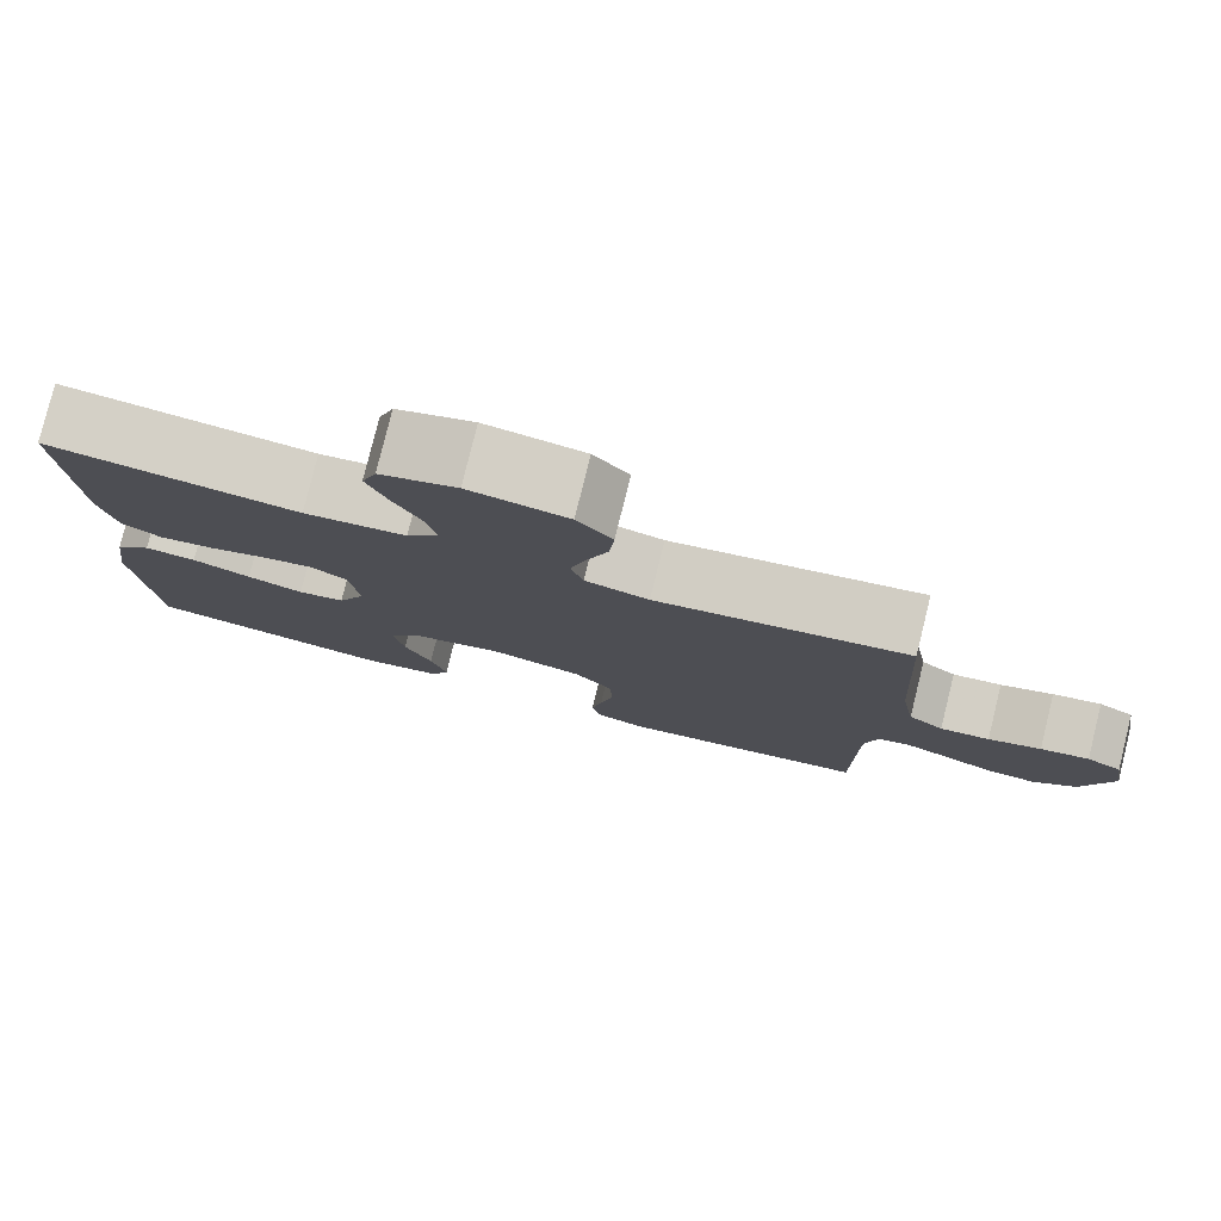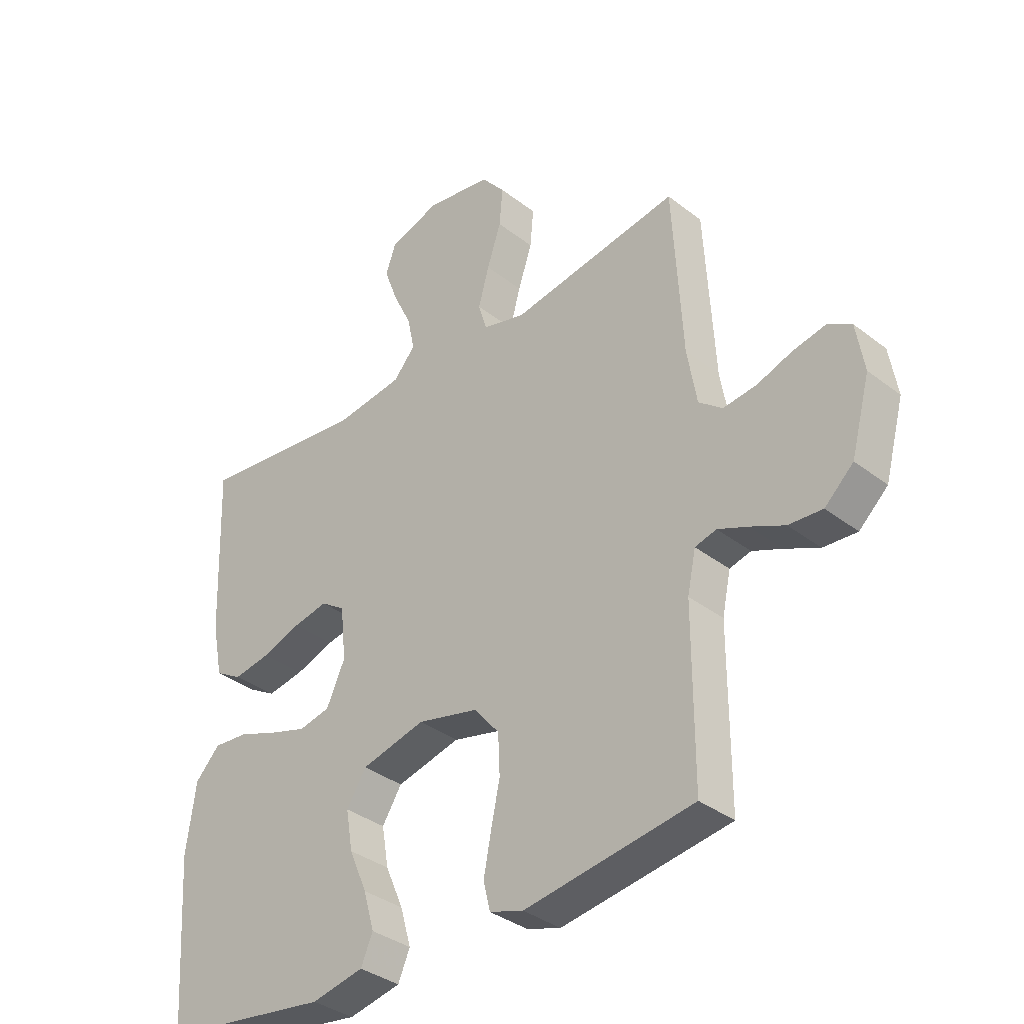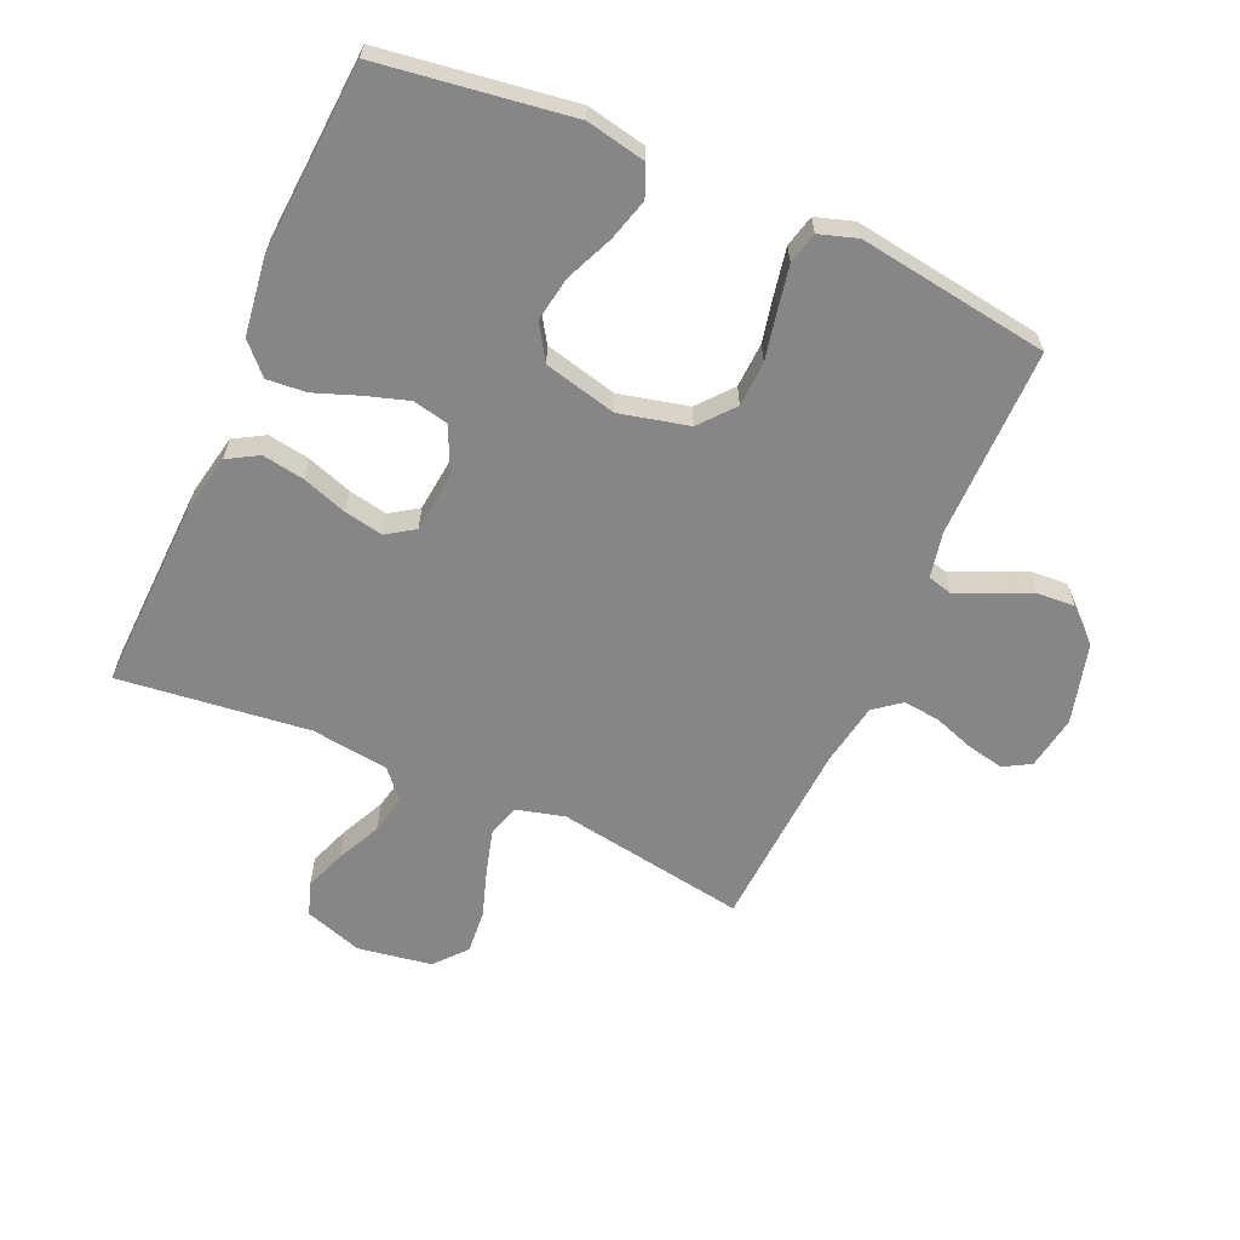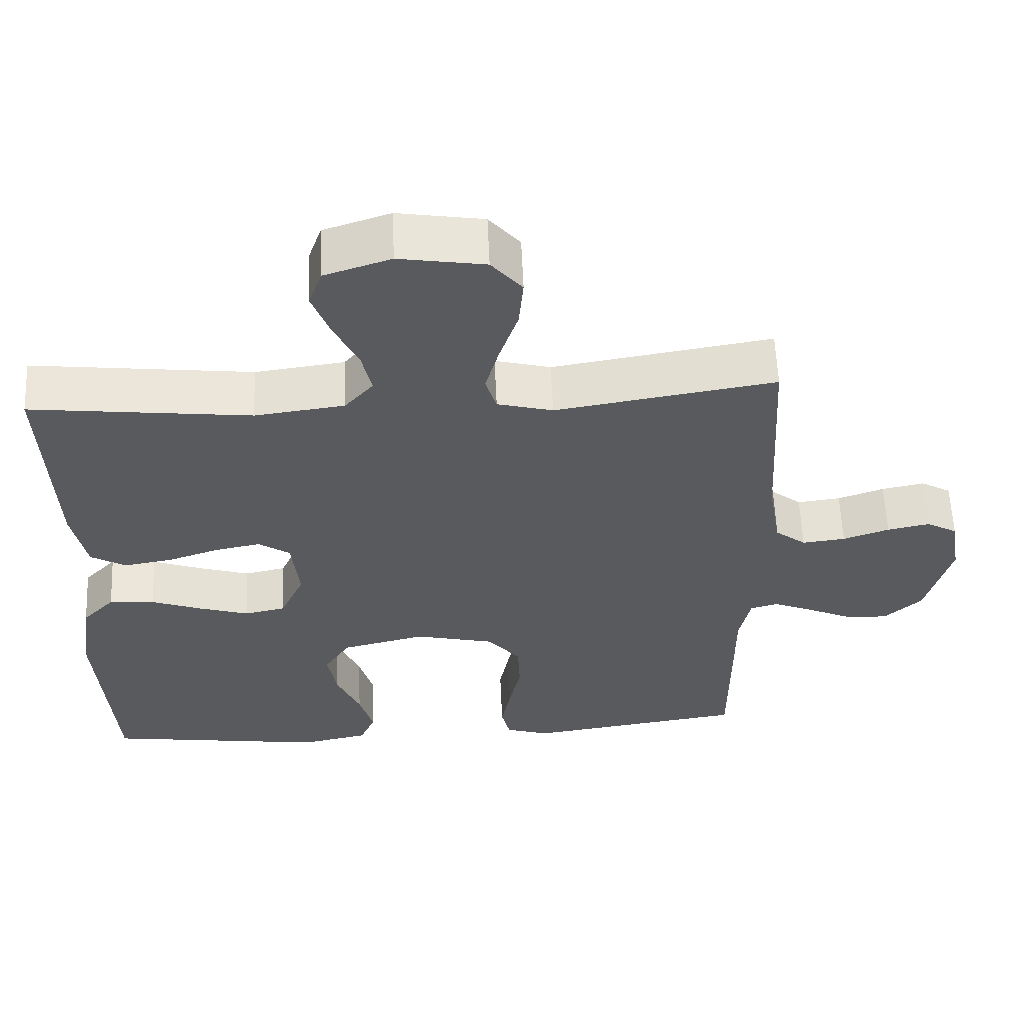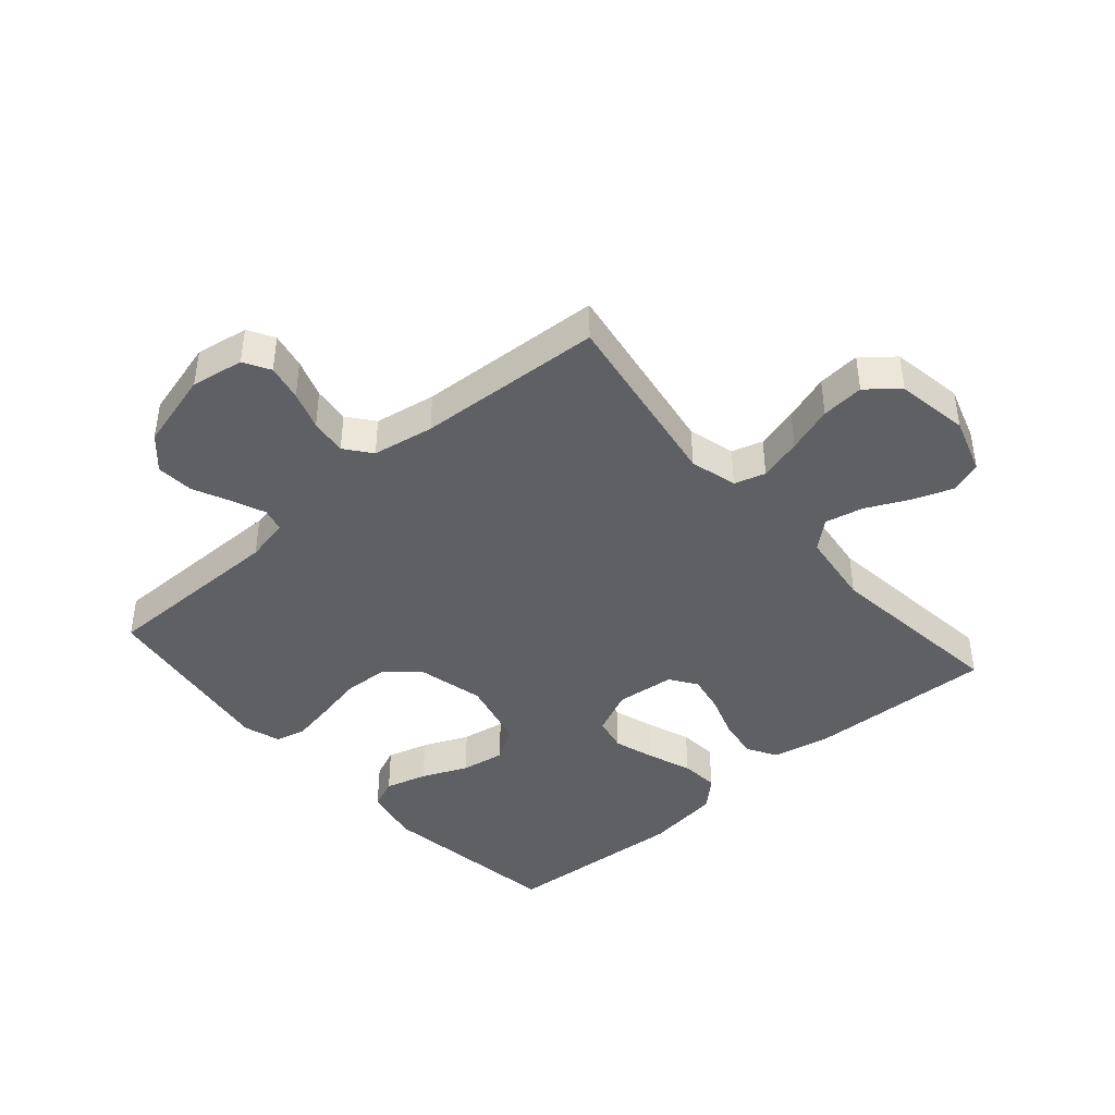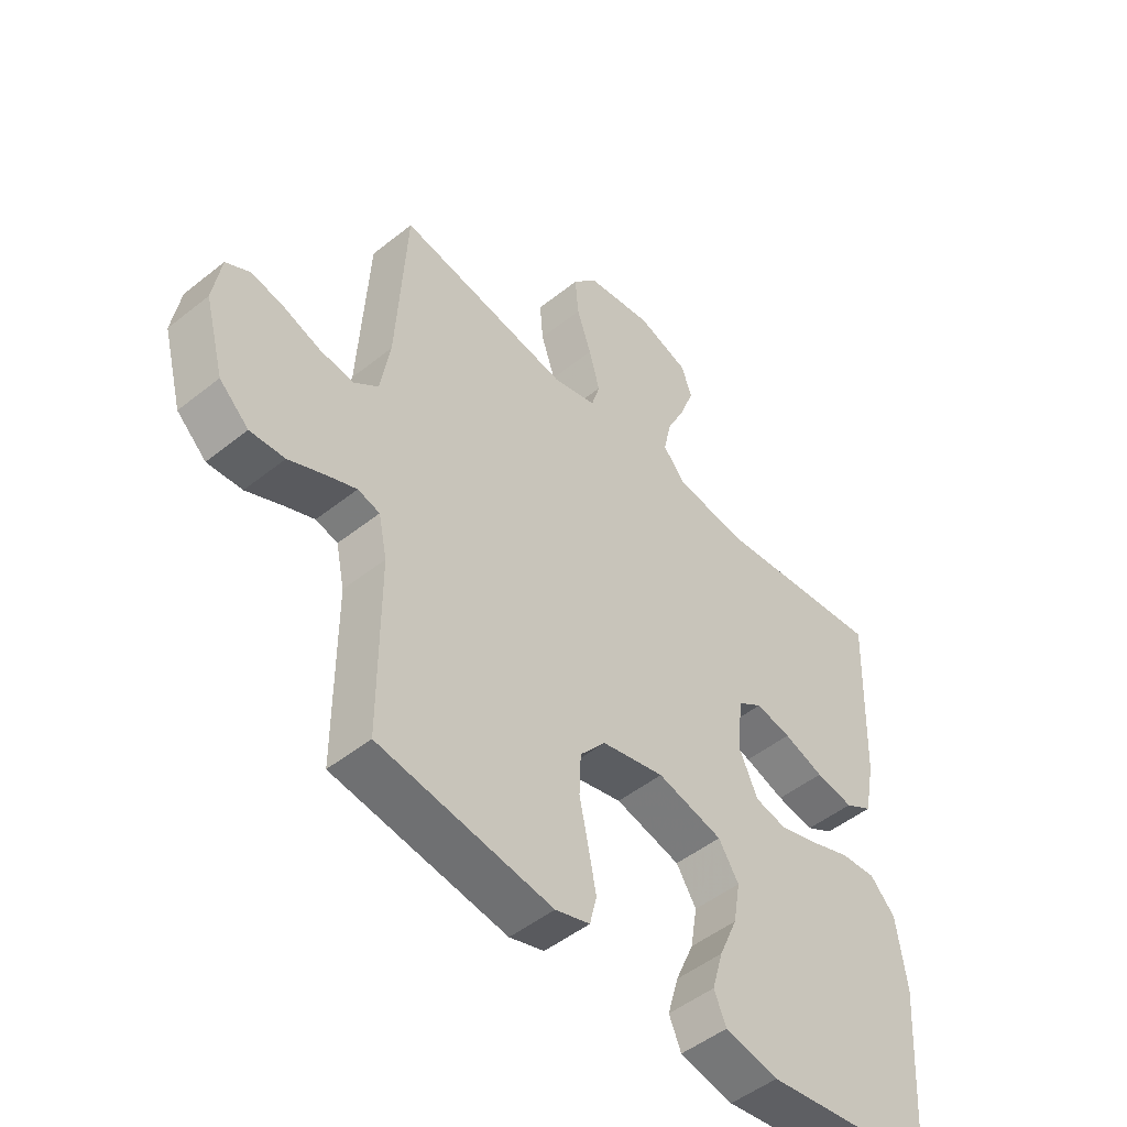
<metadata>
{"format":"obj","ext":"obj","renderer":"f3d","projection":"perspective","resolution":1024,"background":"white","views":[{"elev":79.6,"azim":-166.1,"up":"+Z"},{"elev":-35.5,"azim":-135.6,"up":"+Z"},{"elev":-62.1,"azim":156.1,"up":"+Y"},{"elev":59.2,"azim":177.5,"up":"+Z"},{"elev":-42.3,"azim":-48.9,"up":"+Y"},{"elev":-49.4,"azim":-48.6,"up":"+Z"}]}
</metadata>
<code>
v 0.5 0.07 -0.5
v 0.2 0.07 -0.543
v 0.107 0.07 -0.524
v 0.086 0.07 -0.475
v 0.105 0.07 -0.408
v 0.137 0.07 -0.334
v 0.149 0.07 -0.263
v 0.114 0.07 -0.208
v 0 0.07 -0.18
v -0.109 0.07 -0.206
v -0.154 0.07 -0.26
v -0.157 0.07 -0.331
v -0.141 0.07 -0.407
v -0.128 0.07 -0.475
v -0.14 0.07 -0.525
v -0.2 0.07 -0.544
v -0.5 0.07 -0.5
v -0.5 0.07 -0.2
v -0.515 0.07 -0.129
v -0.553 0.07 -0.119
v -0.606 0.07 -0.141
v -0.667 0.07 -0.169
v -0.727 0.07 -0.173
v -0.778 0.07 -0.126
v -0.812 0.07 0
v -0.798 0.07 0.085
v -0.756 0.07 0.109
v -0.698 0.07 0.097
v -0.635 0.07 0.075
v -0.576 0.07 0.068
v -0.534 0.07 0.101
v -0.517 0.07 0.2
v -0.5 0.07 0.5
v -0.2 0.07 0.451
v -0.124 0.07 0.471
v -0.109 0.07 0.521
v -0.128 0.07 0.59
v -0.153 0.07 0.665
v -0.159 0.07 0.734
v -0.117 0.07 0.784
v 0 0.07 0.803
v 0.091 0.07 0.773
v 0.109 0.07 0.721
v 0.085 0.07 0.656
v 0.052 0.07 0.587
v 0.039 0.07 0.526
v 0.078 0.07 0.481
v 0.2 0.07 0.465
v 0.5 0.07 0.5
v 0.489 0.07 0.2
v 0.47 0.07 0.105
v 0.422 0.07 0.077
v 0.356 0.07 0.088
v 0.286 0.07 0.112
v 0.224 0.07 0.124
v 0.181 0.07 0.095
v 0.171 0.07 0
v 0.204 0.07 -0.072
v 0.26 0.07 -0.084
v 0.327 0.07 -0.063
v 0.397 0.07 -0.037
v 0.459 0.07 -0.032
v 0.503 0.07 -0.078
v 0.52 0.07 -0.2
v 0.5 0 -0.5
v 0.2 0 -0.543
v 0.107 0 -0.524
v 0.086 0 -0.475
v 0.105 0 -0.408
v 0.137 0 -0.334
v 0.149 0 -0.263
v 0.114 0 -0.208
v 0 0 -0.18
v -0.109 0 -0.206
v -0.154 0 -0.26
v -0.157 0 -0.331
v -0.141 0 -0.407
v -0.128 0 -0.475
v -0.14 0 -0.525
v -0.2 0 -0.544
v -0.5 0 -0.5
v -0.5 0 -0.2
v -0.515 0 -0.129
v -0.553 0 -0.119
v -0.606 0 -0.141
v -0.667 0 -0.169
v -0.727 0 -0.173
v -0.778 0 -0.126
v -0.812 0 0
v -0.798 0 0.085
v -0.756 0 0.109
v -0.698 0 0.097
v -0.635 0 0.075
v -0.576 0 0.068
v -0.534 0 0.101
v -0.517 0 0.2
v -0.5 0 0.5
v -0.2 0 0.451
v -0.124 0 0.471
v -0.109 0 0.521
v -0.128 0 0.59
v -0.153 0 0.665
v -0.159 0 0.734
v -0.117 0 0.784
v 0 0 0.803
v 0.091 0 0.773
v 0.109 0 0.721
v 0.085 0 0.656
v 0.052 0 0.587
v 0.039 0 0.526
v 0.078 0 0.481
v 0.2 0 0.465
v 0.5 0 0.5
v 0.489 0 0.2
v 0.47 0 0.105
v 0.422 0 0.077
v 0.356 0 0.088
v 0.286 0 0.112
v 0.224 0 0.124
v 0.181 0 0.095
v 0.171 0 0
v 0.204 0 -0.072
v 0.26 0 -0.084
v 0.327 0 -0.063
v 0.397 0 -0.037
v 0.459 0 -0.032
v 0.503 0 -0.078
v 0.52 0 -0.2
f 4 5 6
f 3 4 6
f 2 3 6
f 1 2 6
f 64 1 6
f 63 64 6
f 62 63 6
f 61 62 6
f 60 61 6
f 59 60 6 7
f 58 59 7 8
f 57 58 8 9
f 56 57 9 10
f 52 53 54
f 51 52 54
f 50 51 54
f 49 50 54
f 48 49 54
f 47 48 54 55
f 46 47 55 56
f 43 44 45
f 42 43 45
f 41 42 45
f 40 41 45
f 39 40 45
f 38 39 45
f 37 38 45
f 36 37 45 46
f 46 56 10
f 36 46 10
f 35 36 10
f 32 33 34
f 35 10 11
f 34 35 11
f 32 34 11
f 31 32 11
f 27 28 29
f 26 27 29
f 25 26 29
f 24 25 29
f 23 24 29
f 22 23 29
f 21 22 29
f 20 21 29 30
f 19 20 30 31
f 16 17 18
f 15 16 18
f 14 15 18
f 13 14 18
f 12 13 18
f 18 19 31
f 12 18 31
f 11 12 31
f 70 69 68
f 70 68 67
f 70 67 66
f 70 66 65
f 70 65 128
f 70 128 127
f 70 127 126
f 70 126 125
f 70 125 124
f 71 70 124 123
f 72 71 123 122
f 73 72 122 121
f 74 73 121 120
f 118 117 116
f 118 116 115
f 118 115 114
f 118 114 113
f 118 113 112
f 119 118 112 111
f 120 119 111 110
f 109 108 107
f 109 107 106
f 109 106 105
f 109 105 104
f 109 104 103
f 109 103 102
f 109 102 101
f 110 109 101 100
f 74 120 110
f 74 110 100
f 74 100 99
f 98 97 96
f 75 74 99
f 75 99 98
f 75 98 96
f 75 96 95
f 93 92 91
f 93 91 90
f 93 90 89
f 93 89 88
f 93 88 87
f 93 87 86
f 93 86 85
f 94 93 85 84
f 95 94 84 83
f 82 81 80
f 82 80 79
f 82 79 78
f 82 78 77
f 82 77 76
f 95 83 82
f 95 82 76
f 95 76 75
f 1 65 66 2
f 2 66 67 3
f 3 67 68 4
f 4 68 69 5
f 5 69 70 6
f 6 70 71 7
f 7 71 72 8
f 8 72 73 9
f 9 73 74 10
f 10 74 75 11
f 11 75 76 12
f 12 76 77 13
f 13 77 78 14
f 14 78 79 15
f 15 79 80 16
f 16 80 81 17
f 17 81 82 18
f 18 82 83 19
f 19 83 84 20
f 20 84 85 21
f 21 85 86 22
f 22 86 87 23
f 23 87 88 24
f 24 88 89 25
f 25 89 90 26
f 26 90 91 27
f 27 91 92 28
f 28 92 93 29
f 29 93 94 30
f 30 94 95 31
f 31 95 96 32
f 32 96 97 33
f 33 97 98 34
f 34 98 99 35
f 35 99 100 36
f 36 100 101 37
f 37 101 102 38
f 38 102 103 39
f 39 103 104 40
f 40 104 105 41
f 41 105 106 42
f 42 106 107 43
f 43 107 108 44
f 44 108 109 45
f 45 109 110 46
f 46 110 111 47
f 47 111 112 48
f 48 112 113 49
f 49 113 114 50
f 50 114 115 51
f 51 115 116 52
f 52 116 117 53
f 53 117 118 54
f 54 118 119 55
f 55 119 120 56
f 56 120 121 57
f 57 121 122 58
f 58 122 123 59
f 59 123 124 60
f 60 124 125 61
f 61 125 126 62
f 62 126 127 63
f 63 127 128 64
f 64 128 65 1

</code>
